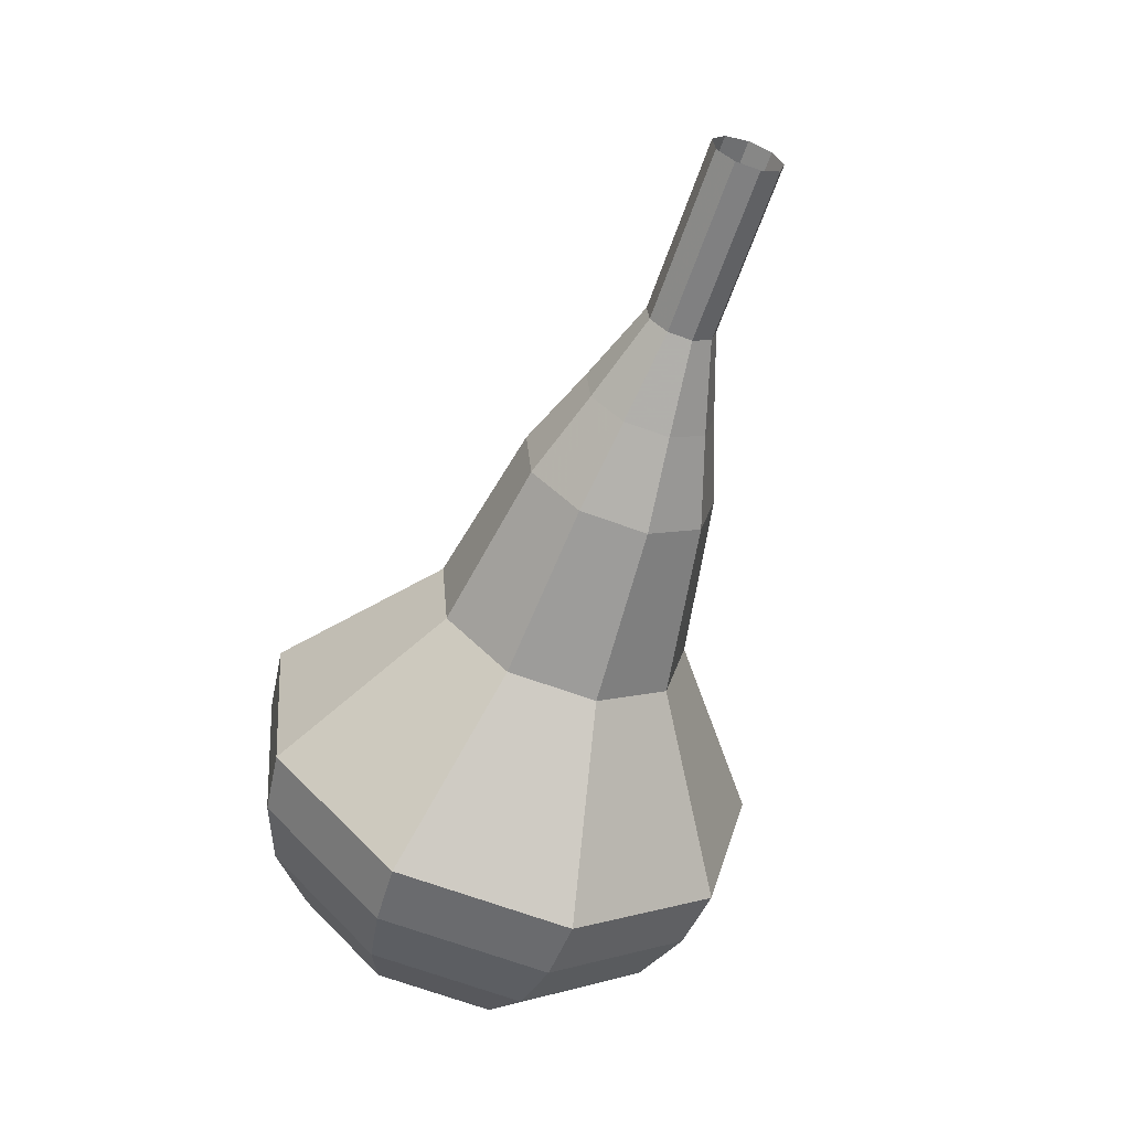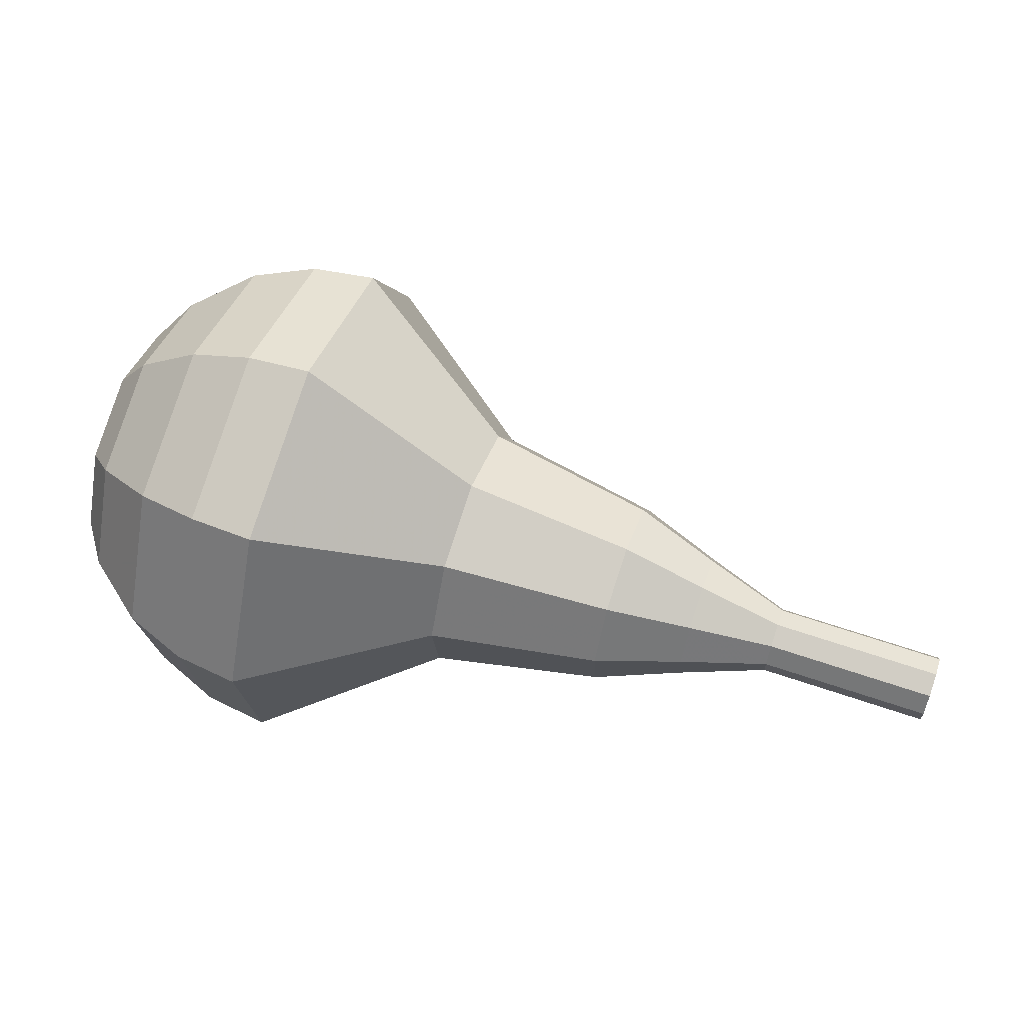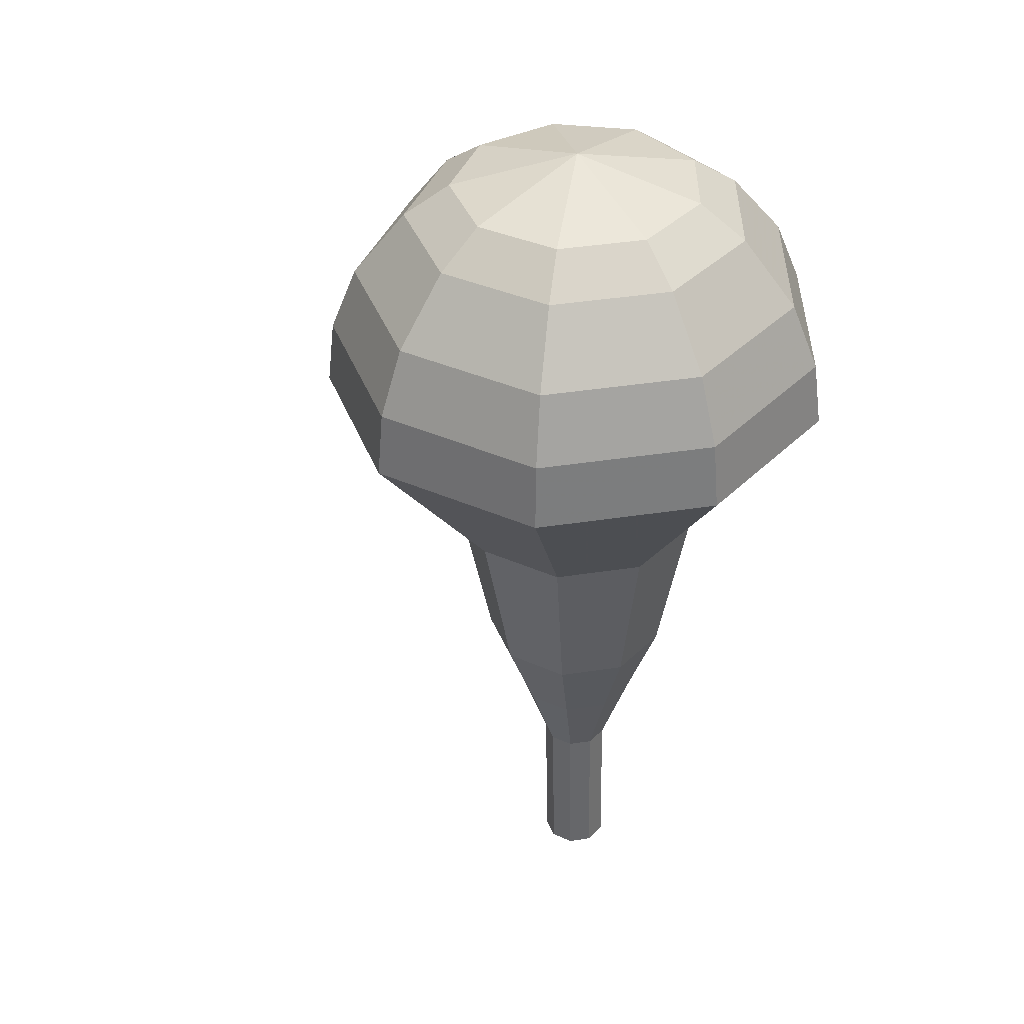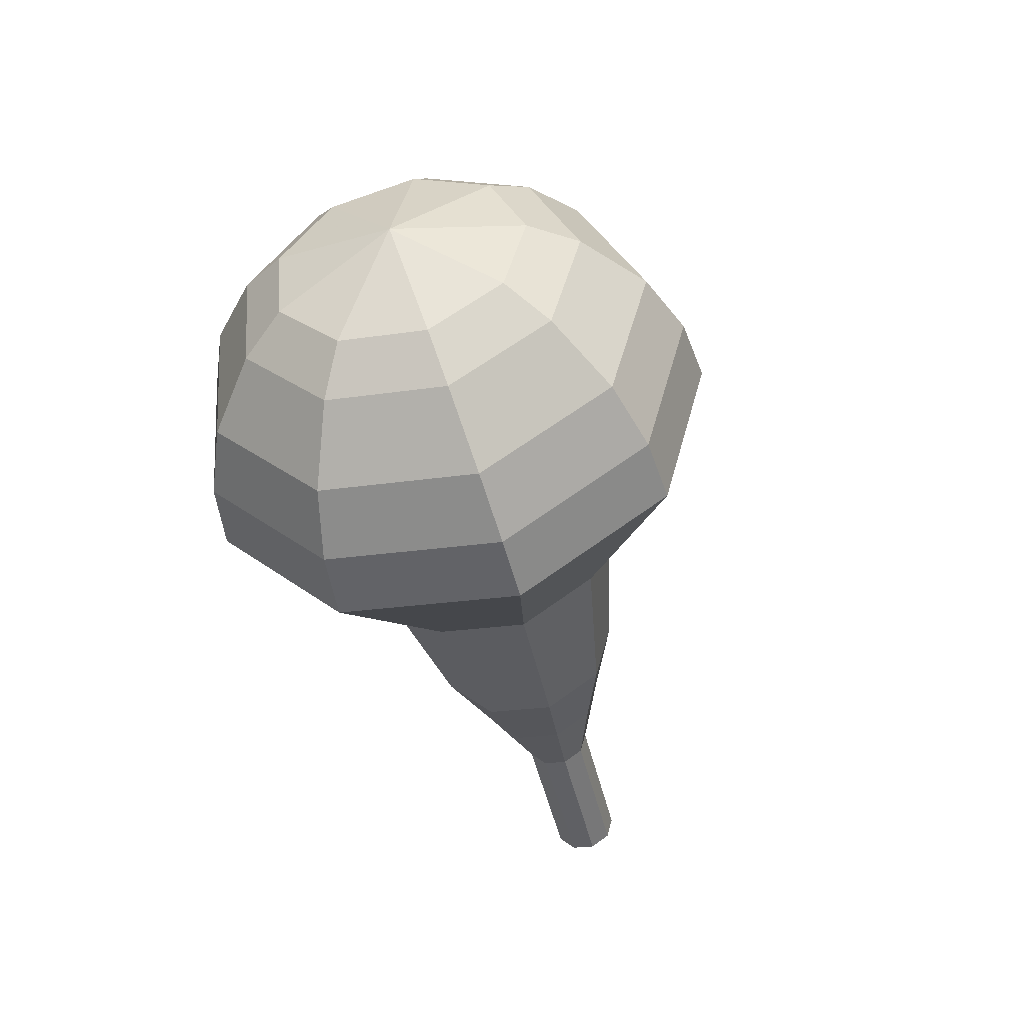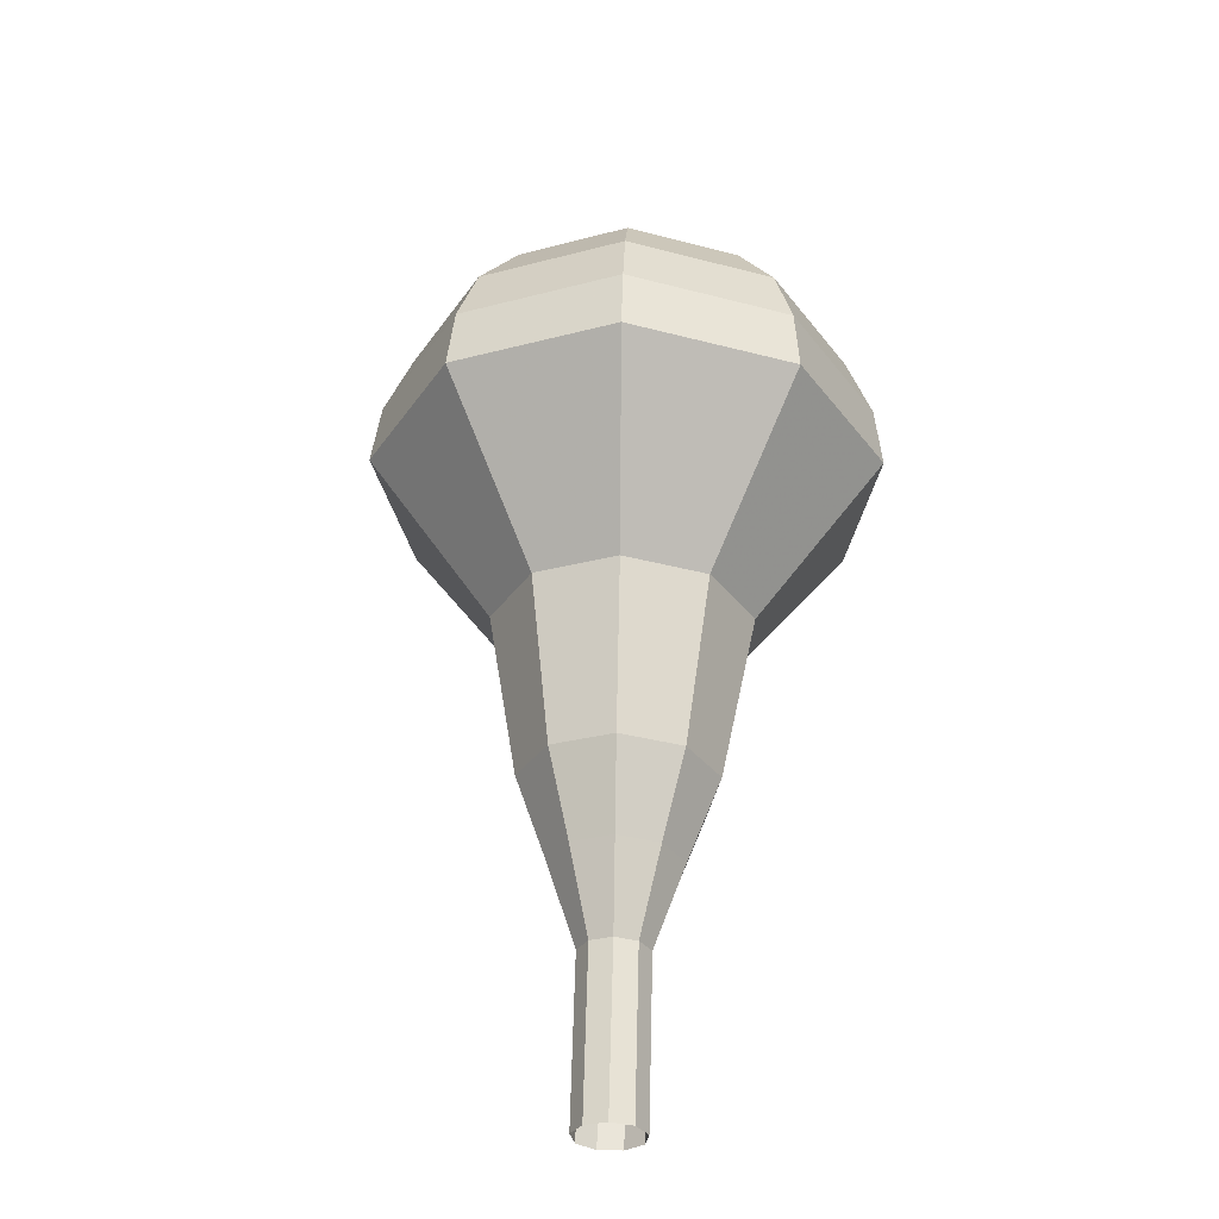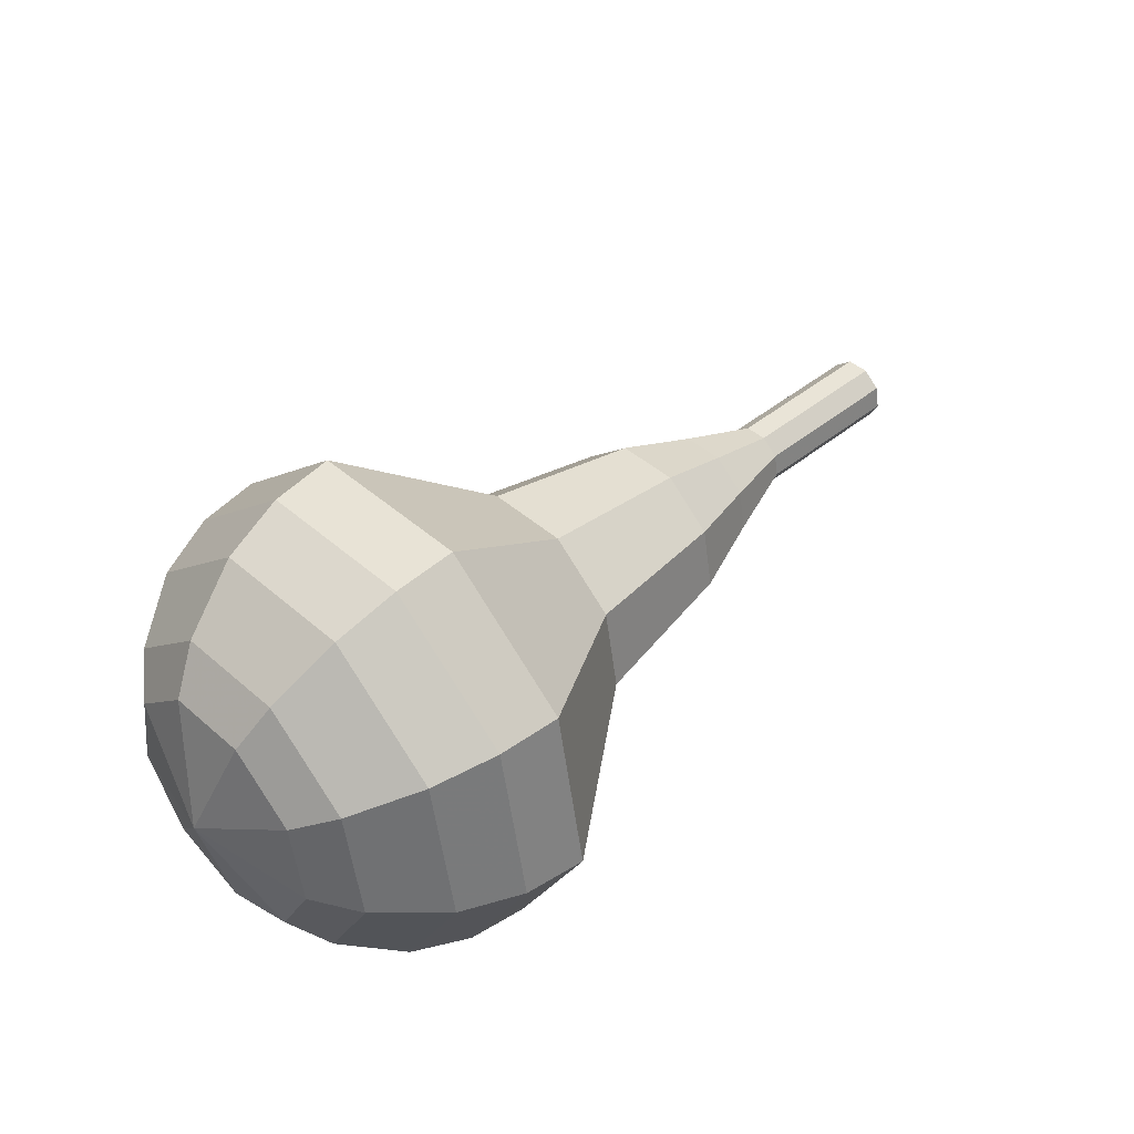
<metadata>
{"format":"obj","ext":"obj","renderer":"f3d","projection":"perspective","resolution":1024,"background":"white","views":[{"elev":-76.9,"azim":73.8,"up":"+Y"},{"elev":-58.5,"azim":-6.7,"up":"+Y"},{"elev":-48.3,"azim":-105.8,"up":"+Z"},{"elev":-29.0,"azim":-73.4,"up":"+Y"},{"elev":40.2,"azim":94.8,"up":"+Y"},{"elev":68.3,"azim":-37.7,"up":"+Y"}]}
</metadata>
<code>
g tube1
v 137.2 143.3 113.9
v 137.1 143.1 113.3
v 136.9 142.5 112.9
v 136.7 141.9 113
v 136.6 141.4 113.6
v 136.6 141.4 114.3
v 136.8 141.8 114.8
v 137 142.5 114.9
v 137.1 143 114.6
v 137.2 143.3 113.9
v 134.8 144 114
v 134.7 143.8 113.4
v 134.5 143.2 113.1
v 134.3 142.6 113.2
v 134.2 142.1 113.7
v 134.3 142.1 114.4
v 134.4 142.5 114.9
v 134.6 143.2 115
v 134.8 143.8 114.7
v 134.8 144 114
v 132.4 144.7 114.2
v 132.3 144.5 113.5
v 132.1 143.9 113.2
v 132 143.3 113.3
v 131.9 142.8 113.8
v 131.9 142.8 114.5
v 132.1 143.2 115
v 132.3 143.9 115.2
v 132.4 144.5 114.8
v 132.4 144.7 114.2
v 130.3 146.2 114.3
v 130.1 145.8 113.1
v 129.8 144.8 112.5
v 129.4 143.6 112.7
v 129.3 142.8 113.7
v 129.3 142.8 115
v 129.6 143.5 115.9
v 130 144.7 116.2
v 130.3 145.8 115.5
v 130.3 146.2 114.3
v 128.2 147.9 114.5
v 128 147.3 112.7
v 127.4 145.7 111.7
v 126.9 143.9 112
v 126.6 142.6 113.5
v 126.7 142.6 115.4
v 127.2 143.8 116.9
v 127.7 145.6 117.2
v 128.2 147.2 116.3
v 128.2 147.9 114.5
v 123.8 150.2 114.7
v 123.4 149.4 112.3
v 122.7 147.3 111
v 122 144.8 111.5
v 121.6 143.2 113.4
v 121.8 143.2 116
v 122.3 144.7 118
v 123.1 147.1 118.4
v 123.7 149.3 117.1
v 123.8 150.2 114.7
v 120.2 155.2 115
v 119.4 153.6 110.2
v 118 149.4 107.6
v 116.6 144.5 108.5
v 115.8 141.3 112.4
v 116.1 141.2 117.6
v 117.3 144.3 121.5
v 118.8 149.1 122.4
v 119.9 153.4 119.8
v 120.2 155.2 115
v 118.3 155.5 115.1
v 117.6 153.9 110.4
v 116.2 149.9 108
v 114.8 145.2 108.8
v 114.1 142 112.6
v 114.4 142 117.6
v 115.5 145 121.4
v 116.9 149.6 122.2
v 118.1 153.8 119.8
v 118.3 155.5 115.1
v 116.3 155.3 115.2
v 115.6 153.9 111
v 114.4 150.3 108.8
v 113.2 146.1 109.6
v 112.5 143.3 113
v 112.8 143.2 117.4
v 113.8 145.9 120.8
v 115.1 150.1 121.6
v 116.1 153.8 119.4
v 116.3 155.3 115.2
v 114.1 154.4 115.3
v 113.5 153.3 112.1
v 112.6 150.5 110.4
v 111.7 147.3 111
v 111.2 145.2 113.6
v 111.4 145.1 117
v 112.1 147.2 119.6
v 113.1 150.4 120.2
v 113.9 153.2 118.5
v 114.1 154.4 115.3
v 112.8 153.4 115.4
v 112.4 152.6 113
v 111.7 150.5 111.8
v 111 148.2 112.2
v 110.7 146.6 114.1
v 110.8 146.6 116.6
v 111.4 148.1 118.5
v 112.1 150.4 118.9
v 112.7 152.5 117.7
v 112.8 153.4 115.4
v 110.8 150.2 115.4
v 110.8 150.2 115.4
v 110.8 150.2 115.4
v 110.8 150.2 115.4
v 110.8 150.2 115.4
v 110.8 150.2 115.4
v 110.8 150.2 115.4
v 110.8 150.2 115.4
v 110.8 150.2 115.4
v 110.8 150.2 115.4
f 1 2 12
f 12 11 1
f 2 3 13
f 13 12 2
f 3 4 14
f 14 13 3
f 4 5 15
f 15 14 4
f 5 6 16
f 16 15 5
f 6 7 17
f 17 16 6
f 7 8 18
f 18 17 7
f 8 9 19
f 19 18 8
f 9 10 20
f 20 19 9
f 11 12 22
f 22 21 11
f 12 13 23
f 23 22 12
f 13 14 24
f 24 23 13
f 14 15 25
f 25 24 14
f 15 16 26
f 26 25 15
f 16 17 27
f 27 26 16
f 17 18 28
f 28 27 17
f 18 19 29
f 29 28 18
f 19 20 30
f 30 29 19
f 21 22 32
f 32 31 21
f 22 23 33
f 33 32 22
f 23 24 34
f 34 33 23
f 24 25 35
f 35 34 24
f 25 26 36
f 36 35 25
f 26 27 37
f 37 36 26
f 27 28 38
f 38 37 27
f 28 29 39
f 39 38 28
f 29 30 40
f 40 39 29
f 31 32 42
f 42 41 31
f 32 33 43
f 43 42 32
f 33 34 44
f 44 43 33
f 34 35 45
f 45 44 34
f 35 36 46
f 46 45 35
f 36 37 47
f 47 46 36
f 37 38 48
f 48 47 37
f 38 39 49
f 49 48 38
f 39 40 50
f 50 49 39
f 41 42 52
f 52 51 41
f 42 43 53
f 53 52 42
f 43 44 54
f 54 53 43
f 44 45 55
f 55 54 44
f 45 46 56
f 56 55 45
f 46 47 57
f 57 56 46
f 47 48 58
f 58 57 47
f 48 49 59
f 59 58 48
f 49 50 60
f 60 59 49
f 51 52 62
f 62 61 51
f 52 53 63
f 63 62 52
f 53 54 64
f 64 63 53
f 54 55 65
f 65 64 54
f 55 56 66
f 66 65 55
f 56 57 67
f 67 66 56
f 57 58 68
f 68 67 57
f 58 59 69
f 69 68 58
f 59 60 70
f 70 69 59
f 61 62 72
f 72 71 61
f 62 63 73
f 73 72 62
f 63 64 74
f 74 73 63
f 64 65 75
f 75 74 64
f 65 66 76
f 76 75 65
f 66 67 77
f 77 76 66
f 67 68 78
f 78 77 67
f 68 69 79
f 79 78 68
f 69 70 80
f 80 79 69
f 71 72 82
f 82 81 71
f 72 73 83
f 83 82 72
f 73 74 84
f 84 83 73
f 74 75 85
f 85 84 74
f 75 76 86
f 86 85 75
f 76 77 87
f 87 86 76
f 77 78 88
f 88 87 77
f 78 79 89
f 89 88 78
f 79 80 90
f 90 89 79
f 81 82 92
f 92 91 81
f 82 83 93
f 93 92 82
f 83 84 94
f 94 93 83
f 84 85 95
f 95 94 84
f 85 86 96
f 96 95 85
f 86 87 97
f 97 96 86
f 87 88 98
f 98 97 87
f 88 89 99
f 99 98 88
f 89 90 100
f 100 99 89
f 91 92 102
f 102 101 91
f 92 93 103
f 103 102 92
f 93 94 104
f 104 103 93
f 94 95 105
f 105 104 94
f 95 96 106
f 106 105 95
f 96 97 107
f 107 106 96
f 97 98 108
f 108 107 97
f 98 99 109
f 109 108 98
f 99 100 110
f 110 109 99
f 101 102 112
f 112 111 101
f 102 103 113
f 113 112 102
f 103 104 114
f 114 113 103
f 104 105 115
f 115 114 104
f 105 106 116
f 116 115 105
f 106 107 117
f 117 116 106
f 107 108 118
f 118 117 107
f 108 109 119
f 119 118 108
f 109 110 120
f 120 119 109
g

</code>
